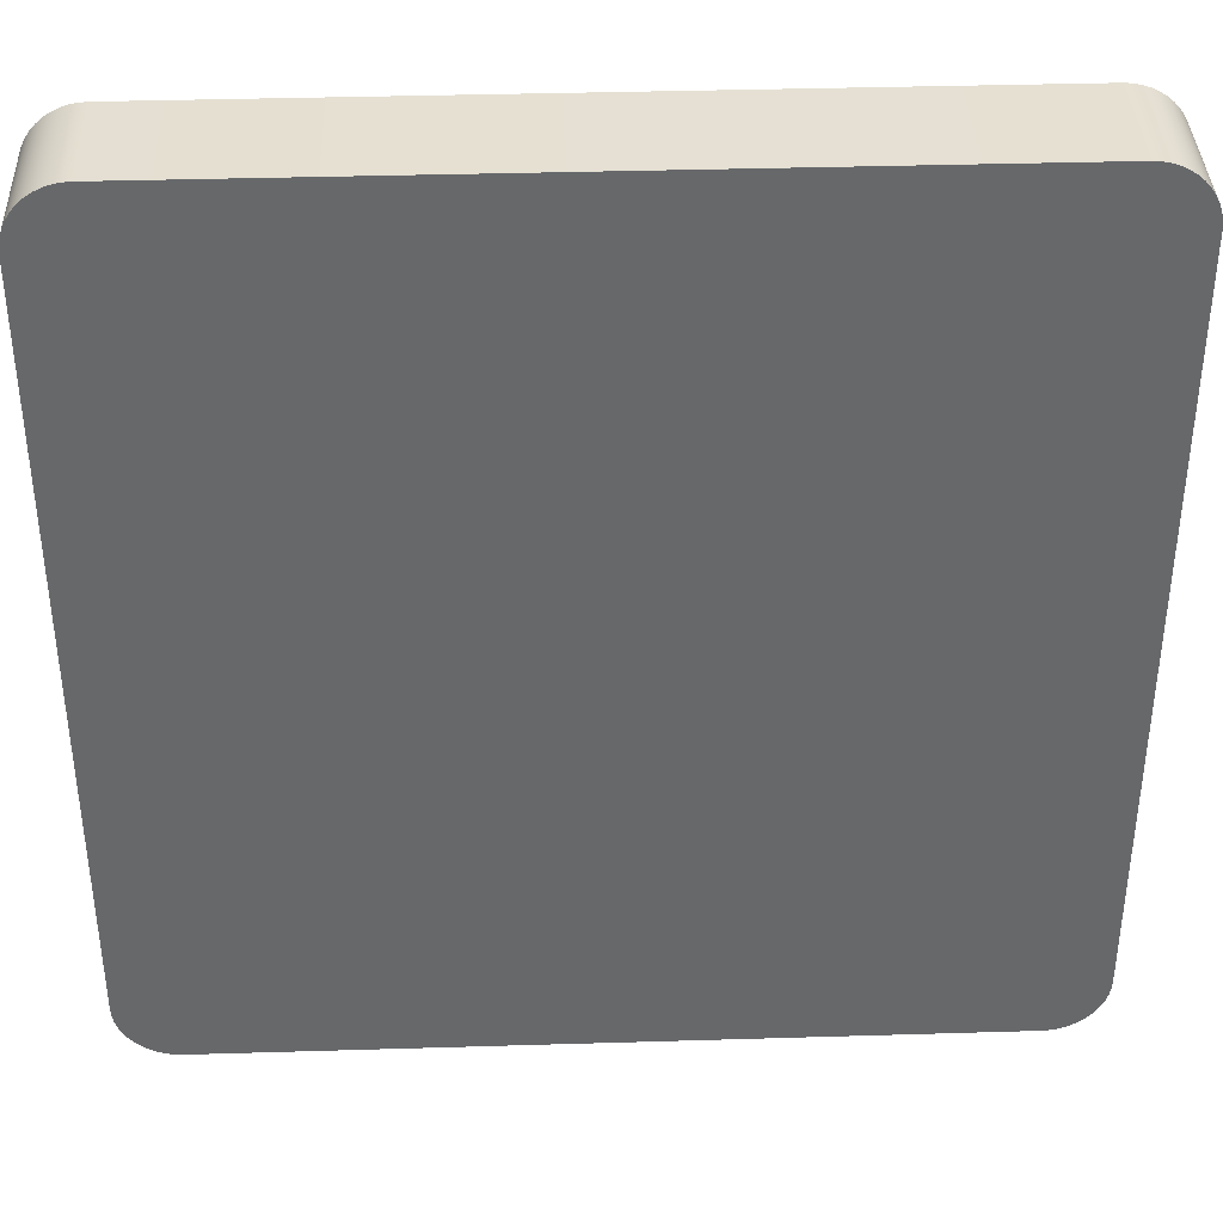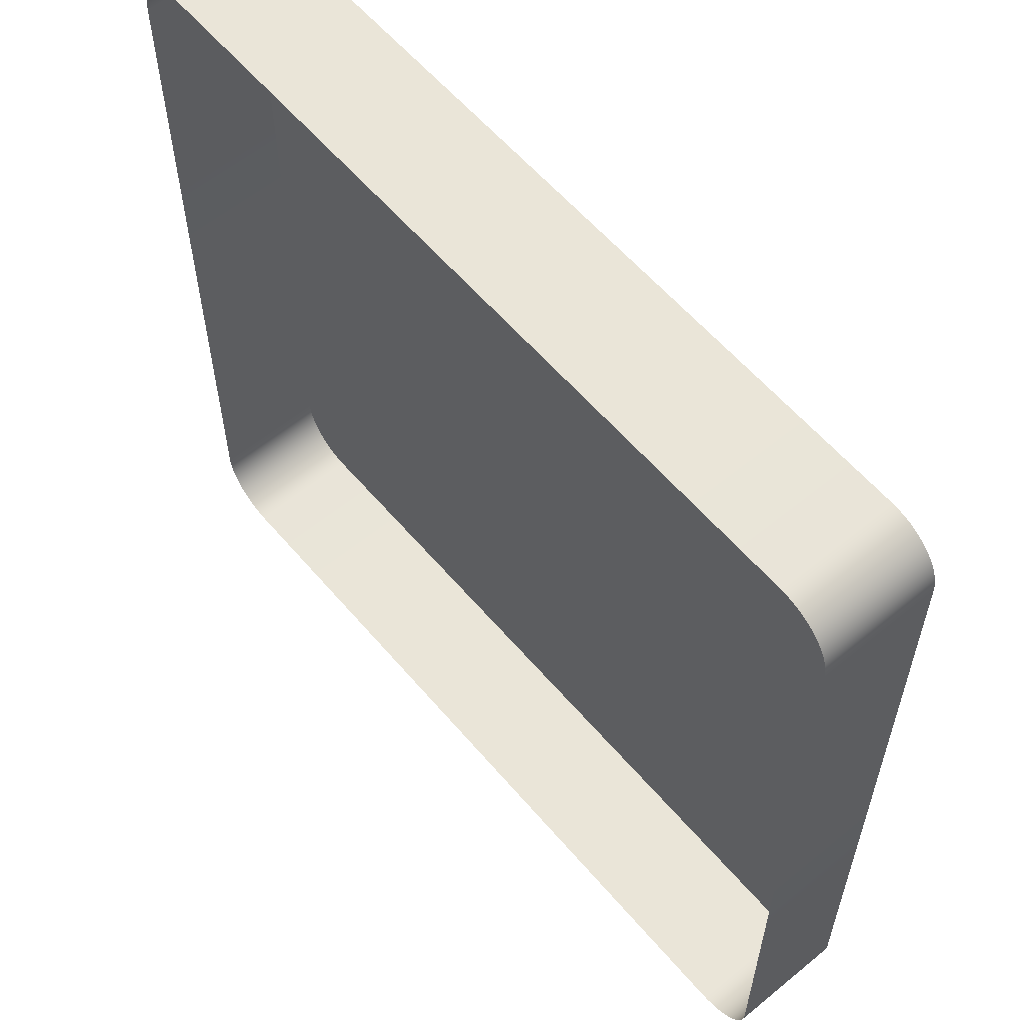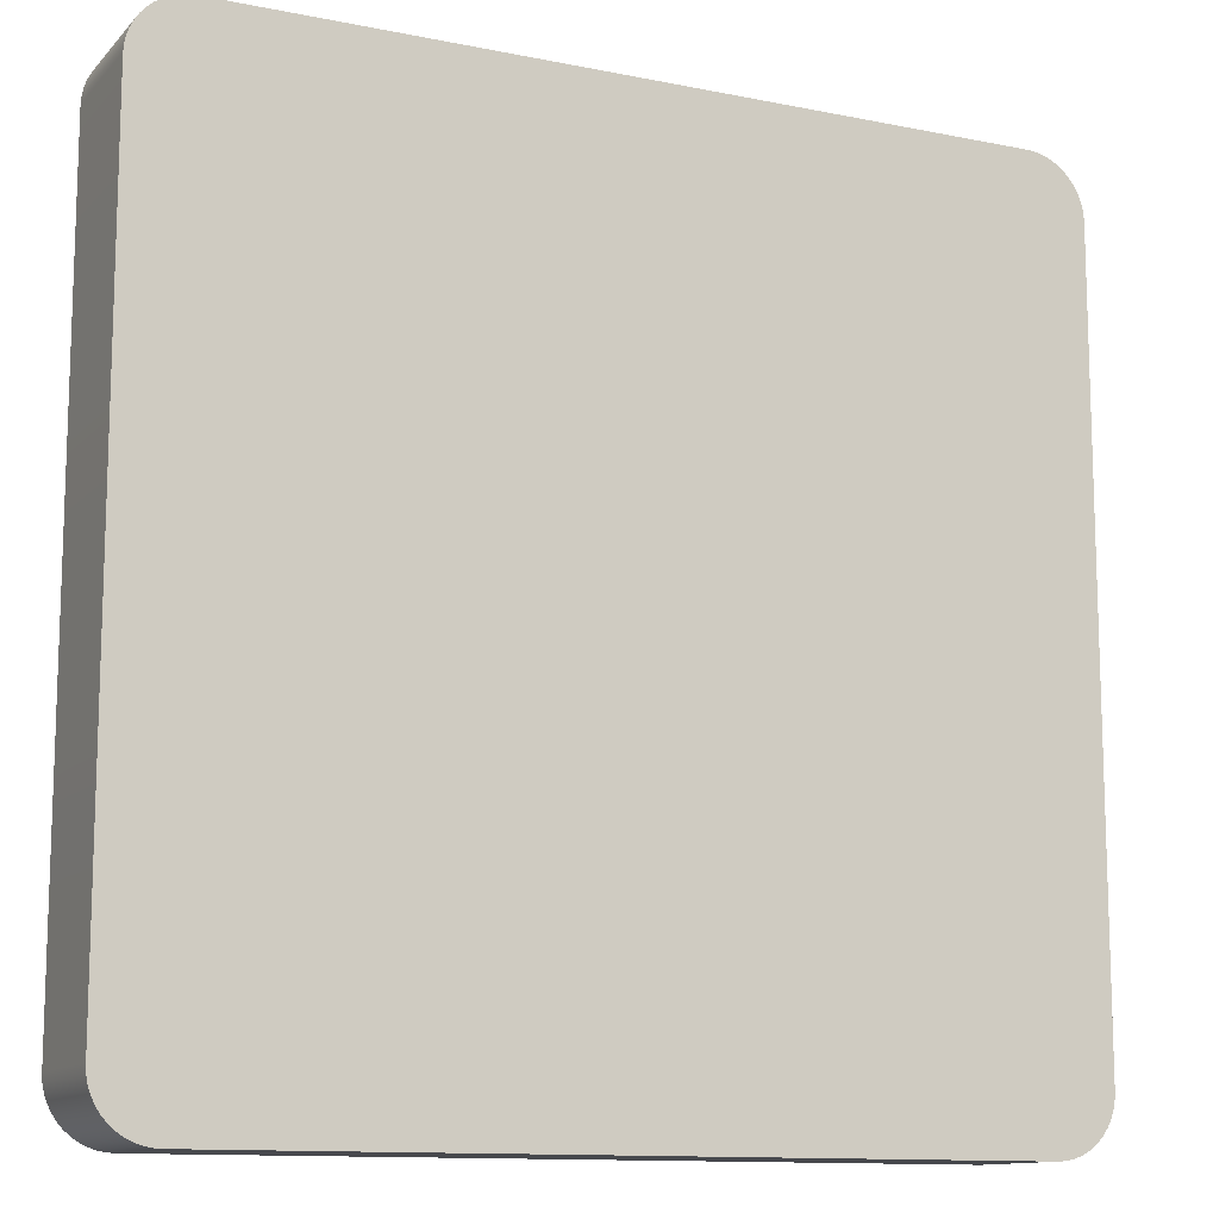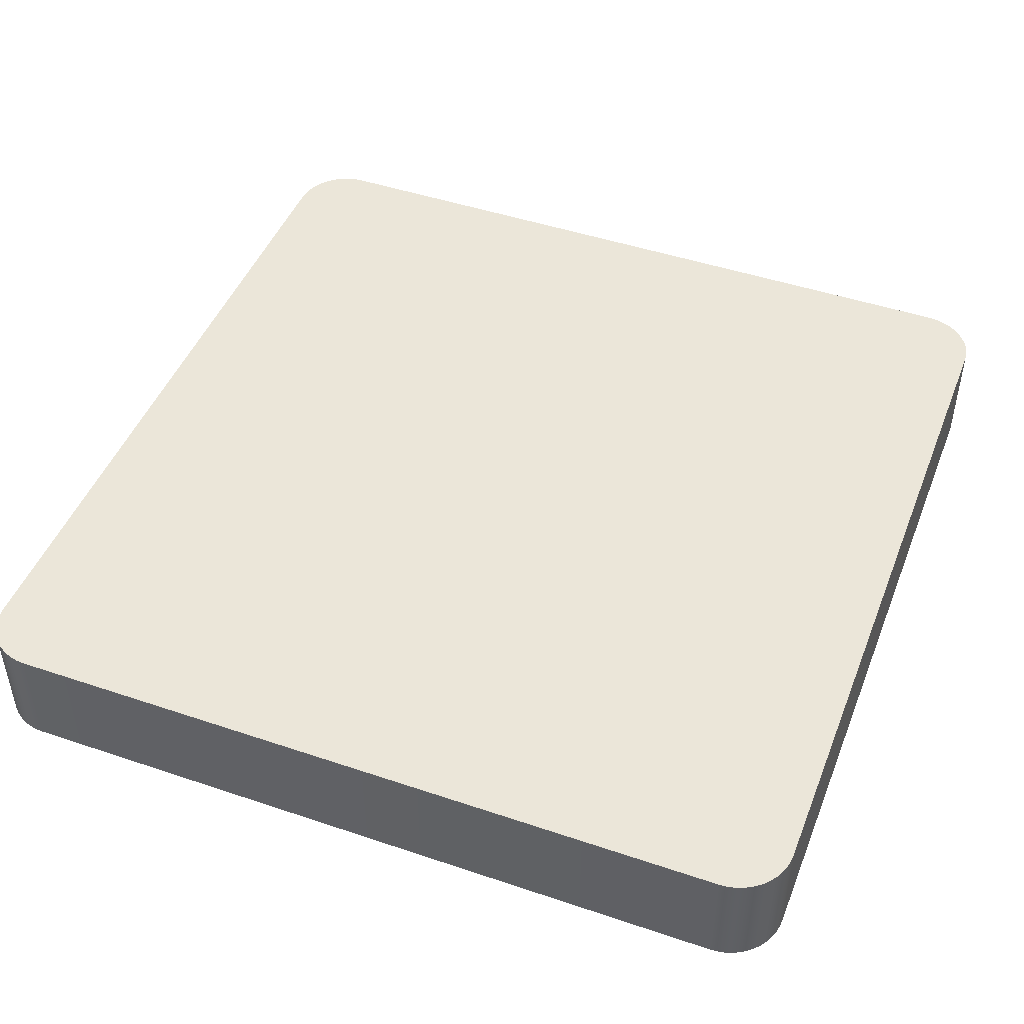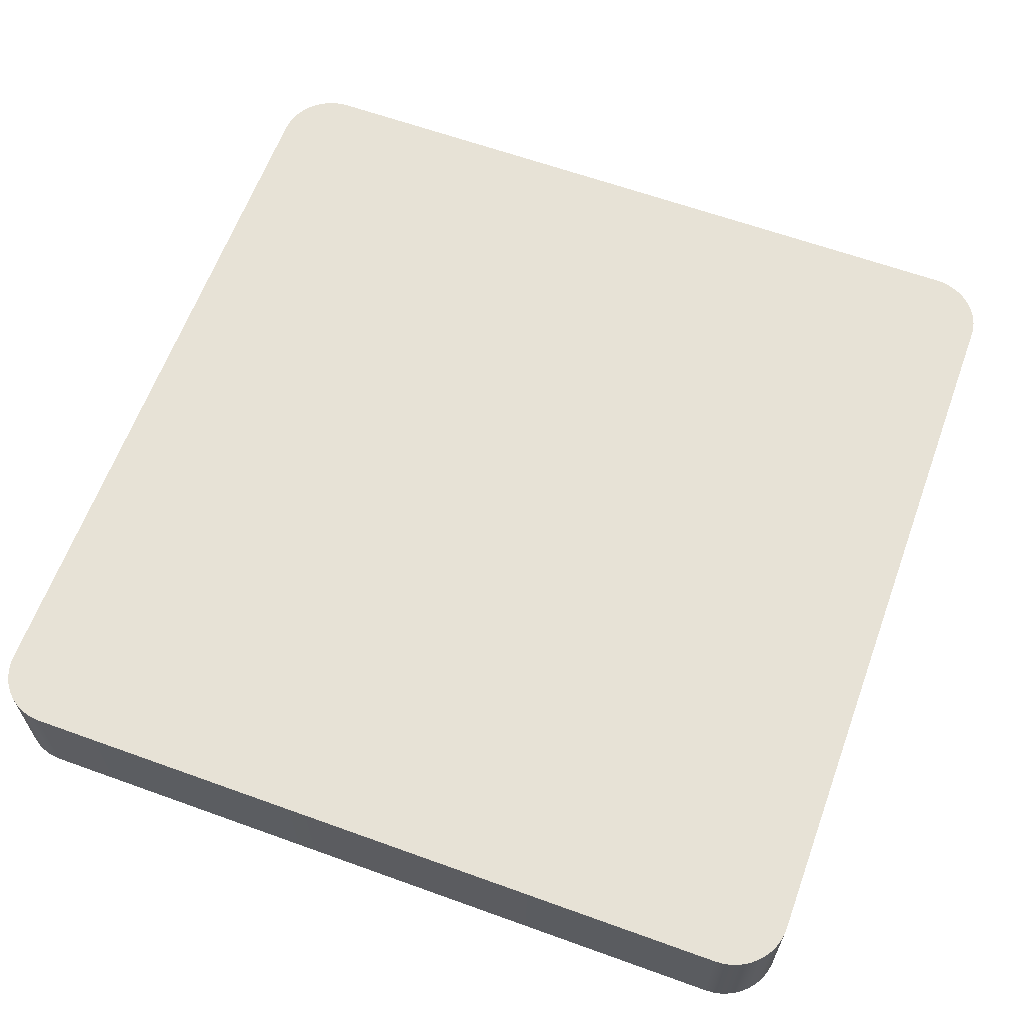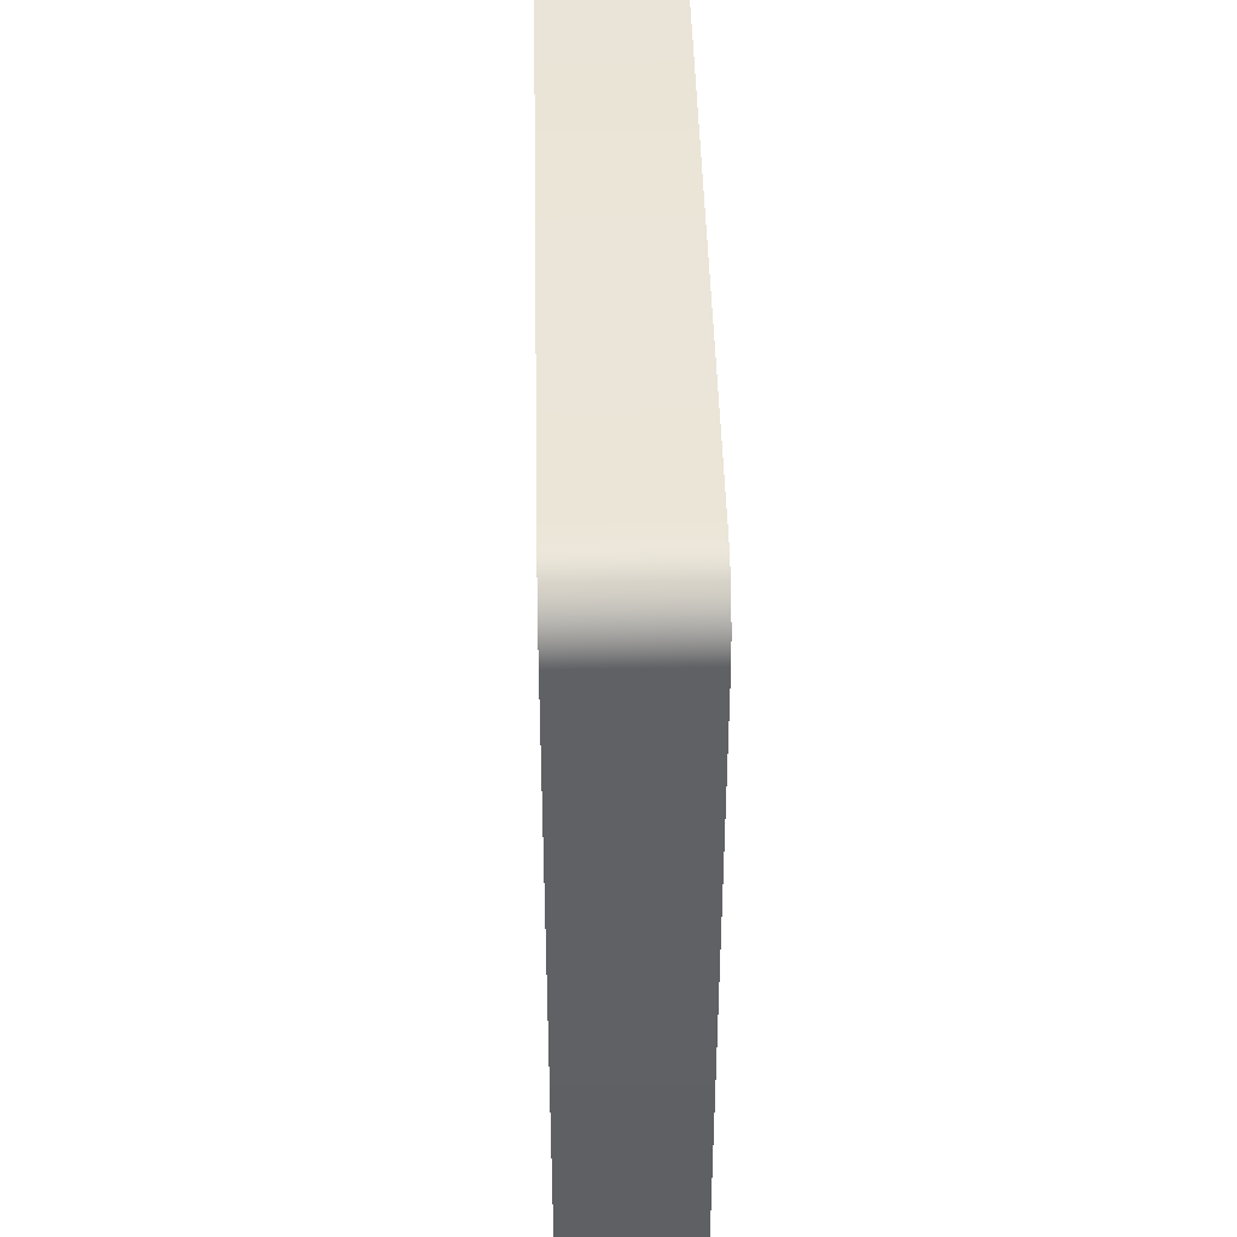
<metadata>
{"format":"obj","ext":"obj","renderer":"f3d","projection":"perspective","resolution":1024,"background":"white","views":[{"elev":37.9,"azim":177.8,"up":"+Z"},{"elev":59.1,"azim":49.9,"up":"+Z"},{"elev":-12.1,"azim":154.3,"up":"+Z"},{"elev":46.7,"azim":111.0,"up":"+Y"},{"elev":62.9,"azim":20.1,"up":"+Y"},{"elev":44.2,"azim":-91.3,"up":"+Z"}]}
</metadata>
<code>
o #ID2037
v 0.05952 0.006883 0.04679
v 0.0595 0.01121 0.04707
v 0.0595 0.006883 0.04707
v 0.05952 0.01121 0.04679
v 0.05952 0.006883 0.01866
v 0.05952 0.01121 0.01866
v 0.02709 0.01121 0.04707
v 0.02707 0.01121 0.01866
v 0.02707 0.01121 0.04679
v 0.02709 0.01121 0.01838
v 0.02714 0.01121 0.04734
v 0.02714 0.01121 0.0181
v 0.02723 0.01121 0.04761
v 0.02723 0.01121 0.01784
v 0.02736 0.01121 0.04787
v 0.02736 0.01121 0.01758
v 0.02752 0.01121 0.0481
v 0.02752 0.01121 0.01735
v 0.0277 0.01121 0.04831
v 0.0277 0.01121 0.01713
v 0.02791 0.01121 0.0485
v 0.02791 0.01121 0.01695
v 0.02815 0.01121 0.01679
v 0.02815 0.01121 0.04866
v 0.0284 0.01121 0.01666
v 0.0284 0.01121 0.04878
v 0.02867 0.01121 0.04888
v 0.02867 0.01121 0.01657
v 0.02895 0.01121 0.04893
v 0.02895 0.01121 0.01652
v 0.02923 0.01121 0.04895
v 0.02923 0.01121 0.0165
v 0.05735 0.01121 0.04895
v 0.05735 0.01121 0.0165
v 0.05763 0.01121 0.04893
v 0.05763 0.01121 0.01652
v 0.05791 0.01121 0.04888
v 0.05791 0.01121 0.01657
v 0.05818 0.01121 0.04878
v 0.05818 0.01121 0.01666
v 0.05844 0.01121 0.04866
v 0.05844 0.01121 0.01679
v 0.05867 0.01121 0.01695
v 0.05867 0.01121 0.0485
v 0.05888 0.01121 0.01713
v 0.05888 0.01121 0.04831
v 0.05907 0.01121 0.0481
v 0.05907 0.01121 0.01735
v 0.05923 0.01121 0.04787
v 0.05923 0.01121 0.01758
v 0.05935 0.01121 0.04761
v 0.05935 0.01121 0.01784
v 0.05944 0.01121 0.04734
v 0.05944 0.01121 0.0181
v 0.0595 0.01121 0.04707
v 0.0595 0.01121 0.01838
v 0.05952 0.01121 0.04679
v 0.05952 0.01121 0.01866
v 0.05944 0.01121 0.04734
v 0.05944 0.006883 0.04734
v 0.0595 0.006883 0.01838
v 0.0595 0.01121 0.01838
v 0.05944 0.006883 0.0181
v 0.05944 0.01121 0.0181
v 0.05935 0.006883 0.01784
v 0.05935 0.01121 0.01784
v 0.05923 0.006883 0.01758
v 0.05923 0.01121 0.01758
v 0.05907 0.006883 0.01735
v 0.05907 0.01121 0.01735
v 0.05888 0.006883 0.01713
v 0.05888 0.01121 0.01713
v 0.05867 0.01121 0.01695
v 0.05867 0.006883 0.01695
v 0.05844 0.01121 0.01679
v 0.05844 0.006883 0.01679
v 0.05818 0.01121 0.01666
v 0.05818 0.006883 0.01666
v 0.05791 0.01121 0.01657
v 0.05791 0.006883 0.01657
v 0.05763 0.01121 0.01652
v 0.05763 0.006883 0.01652
v 0.05735 0.01121 0.0165
v 0.05735 0.006883 0.0165
v 0.02923 0.01121 0.0165
v 0.02923 0.006883 0.0165
v 0.02895 0.01121 0.01652
v 0.02895 0.006883 0.01652
v 0.02867 0.01121 0.01657
v 0.02867 0.006883 0.01657
v 0.0284 0.01121 0.01666
v 0.0284 0.006883 0.01666
v 0.02815 0.01121 0.01679
v 0.02815 0.006883 0.01679
v 0.02791 0.01121 0.01695
v 0.02791 0.006883 0.01695
v 0.0277 0.01121 0.01713
v 0.0277 0.006883 0.01713
v 0.02752 0.006883 0.01735
v 0.02752 0.01121 0.01735
v 0.02736 0.006883 0.01758
v 0.02736 0.01121 0.01758
v 0.02723 0.006883 0.01784
v 0.02723 0.01121 0.01784
v 0.02714 0.006883 0.0181
v 0.02714 0.01121 0.0181
v 0.02709 0.006883 0.01838
v 0.02709 0.01121 0.01838
v 0.02707 0.006883 0.01866
v 0.02707 0.01121 0.01866
v 0.02707 0.006883 0.04679
v 0.02707 0.01121 0.04679
v 0.02709 0.006883 0.04707
v 0.02709 0.01121 0.04707
v 0.02714 0.006883 0.04734
v 0.02714 0.01121 0.04734
v 0.02723 0.006883 0.04761
v 0.02723 0.01121 0.04761
v 0.02736 0.006883 0.04787
v 0.02736 0.01121 0.04787
v 0.02752 0.006883 0.0481
v 0.02752 0.01121 0.0481
v 0.0277 0.006883 0.04831
v 0.0277 0.01121 0.04831
v 0.02791 0.01121 0.0485
v 0.02791 0.006883 0.0485
v 0.02815 0.01121 0.04866
v 0.02806 0.006883 0.0486
v 0.02815 0.006883 0.04866
v 0.0284 0.01121 0.04878
v 0.0284 0.006883 0.04878
v 0.02867 0.01121 0.04888
v 0.02867 0.006883 0.04888
v 0.02895 0.01121 0.04893
v 0.02895 0.006883 0.04893
v 0.02923 0.01121 0.04895
v 0.02923 0.006883 0.04895
v 0.05735 0.01121 0.04895
v 0.05735 0.006883 0.04895
v 0.05763 0.01121 0.04893
v 0.05763 0.006883 0.04893
v 0.05791 0.01121 0.04888
v 0.05791 0.006883 0.04888
v 0.05818 0.01121 0.04878
v 0.05818 0.006883 0.04878
v 0.05844 0.01121 0.04866
v 0.05844 0.006883 0.04866
v 0.05867 0.01121 0.0485
v 0.05867 0.006883 0.0485
v 0.05888 0.01121 0.04831
v 0.05888 0.006883 0.04831
v 0.05907 0.006883 0.0481
v 0.05907 0.01121 0.0481
v 0.05923 0.006883 0.04787
v 0.05923 0.01121 0.04787
v 0.05935 0.006883 0.04761
v 0.05935 0.01121 0.04761
f 1 2 3
f 3 2 1
f 2 1 4
f 4 1 2
f 5 4 1
f 1 4 5
f 4 5 6
f 6 5 4
f 7 8 9
f 9 8 7
f 8 7 10
f 10 7 8
f 10 7 11
f 11 7 10
f 10 11 12
f 12 11 10
f 12 11 13
f 13 11 12
f 12 13 14
f 14 13 12
f 14 13 15
f 15 13 14
f 14 15 16
f 16 15 14
f 16 15 17
f 17 15 16
f 16 17 18
f 18 17 16
f 18 17 19
f 19 17 18
f 18 19 20
f 20 19 18
f 20 19 21
f 21 19 20
f 20 21 22
f 22 21 20
f 22 21 23
f 23 21 22
f 23 21 24
f 24 21 23
f 23 24 25
f 25 24 23
f 25 24 26
f 26 24 25
f 25 26 27
f 27 26 25
f 25 27 28
f 28 27 25
f 28 27 29
f 29 27 28
f 28 29 30
f 30 29 28
f 30 29 31
f 31 29 30
f 30 31 32
f 32 31 30
f 32 31 33
f 33 31 32
f 32 33 34
f 34 33 32
f 34 33 35
f 35 33 34
f 34 35 36
f 36 35 34
f 36 35 37
f 37 35 36
f 36 37 38
f 38 37 36
f 38 37 39
f 39 37 38
f 38 39 40
f 40 39 38
f 40 39 41
f 41 39 40
f 40 41 42
f 42 41 40
f 42 41 43
f 43 41 42
f 43 41 44
f 44 41 43
f 43 44 45
f 45 44 43
f 45 44 46
f 46 44 45
f 45 46 47
f 47 46 45
f 45 47 48
f 48 47 45
f 48 47 49
f 49 47 48
f 48 49 50
f 50 49 48
f 50 49 51
f 51 49 50
f 50 51 52
f 52 51 50
f 52 51 53
f 53 51 52
f 52 53 54
f 54 53 52
f 54 53 55
f 55 53 54
f 54 55 56
f 56 55 54
f 56 55 57
f 57 55 56
f 56 57 58
f 58 57 56
f 3 59 60
f 60 59 3
f 59 3 2
f 2 3 59
f 61 6 5
f 5 6 61
f 6 61 62
f 62 61 6
f 63 62 61
f 61 62 63
f 62 63 64
f 64 63 62
f 65 64 63
f 63 64 65
f 64 65 66
f 66 65 64
f 67 66 65
f 65 66 67
f 66 67 68
f 68 67 66
f 69 68 67
f 67 68 69
f 68 69 70
f 70 69 68
f 71 70 69
f 69 70 71
f 70 71 72
f 72 71 70
f 73 71 74
f 74 71 73
f 71 73 72
f 72 73 71
f 75 74 76
f 76 74 75
f 74 75 73
f 73 75 74
f 77 76 78
f 78 76 77
f 76 77 75
f 75 77 76
f 79 78 80
f 80 78 79
f 78 79 77
f 77 79 78
f 81 80 82
f 82 80 81
f 80 81 79
f 79 81 80
f 83 82 84
f 84 82 83
f 82 83 81
f 81 83 82
f 85 84 86
f 86 84 85
f 84 85 83
f 83 85 84
f 87 86 88
f 88 86 87
f 86 87 85
f 85 87 86
f 89 88 90
f 90 88 89
f 88 89 87
f 87 89 88
f 91 90 92
f 92 90 91
f 90 91 89
f 89 91 90
f 93 92 94
f 94 92 93
f 92 93 91
f 91 93 92
f 95 94 96
f 96 94 95
f 94 95 93
f 93 95 94
f 97 96 98
f 98 96 97
f 96 97 95
f 95 97 96
f 97 99 100
f 100 99 97
f 99 97 98
f 98 97 99
f 100 101 102
f 102 101 100
f 101 100 99
f 99 100 101
f 102 103 104
f 104 103 102
f 103 102 101
f 101 102 103
f 104 105 106
f 106 105 104
f 105 104 103
f 103 104 105
f 106 107 108
f 108 107 106
f 107 106 105
f 105 106 107
f 108 109 110
f 110 109 108
f 109 108 107
f 107 108 109
f 110 111 112
f 112 111 110
f 111 110 109
f 109 110 111
f 112 113 114
f 114 113 112
f 113 112 111
f 111 112 113
f 114 115 116
f 116 115 114
f 115 114 113
f 113 114 115
f 116 117 118
f 118 117 116
f 117 116 115
f 115 116 117
f 118 119 120
f 120 119 118
f 119 118 117
f 117 118 119
f 120 121 122
f 122 121 120
f 121 120 119
f 119 120 121
f 122 123 124
f 124 123 122
f 123 122 121
f 121 122 123
f 125 123 126
f 126 123 125
f 123 125 124
f 124 125 123
f 127 128 129
f 129 128 127
f 128 127 126
f 126 127 128
f 126 127 125
f 125 127 126
f 130 129 131
f 131 129 130
f 129 130 127
f 127 130 129
f 132 131 133
f 133 131 132
f 131 132 130
f 130 132 131
f 134 133 135
f 135 133 134
f 133 134 132
f 132 134 133
f 136 135 137
f 137 135 136
f 135 136 134
f 134 136 135
f 138 137 139
f 139 137 138
f 137 138 136
f 136 138 137
f 140 139 141
f 141 139 140
f 139 140 138
f 138 140 139
f 142 141 143
f 143 141 142
f 141 142 140
f 140 142 141
f 144 143 145
f 145 143 144
f 143 144 142
f 142 144 143
f 146 145 147
f 147 145 146
f 145 146 144
f 144 146 145
f 148 147 149
f 149 147 148
f 147 148 146
f 146 148 147
f 150 149 151
f 151 149 150
f 149 150 148
f 148 150 149
f 152 150 151
f 151 150 152
f 150 152 153
f 153 152 150
f 154 153 152
f 152 153 154
f 153 154 155
f 155 154 153
f 156 155 154
f 154 155 156
f 155 156 157
f 157 156 155
f 60 157 156
f 156 157 60
f 157 60 59
f 59 60 157

</code>
